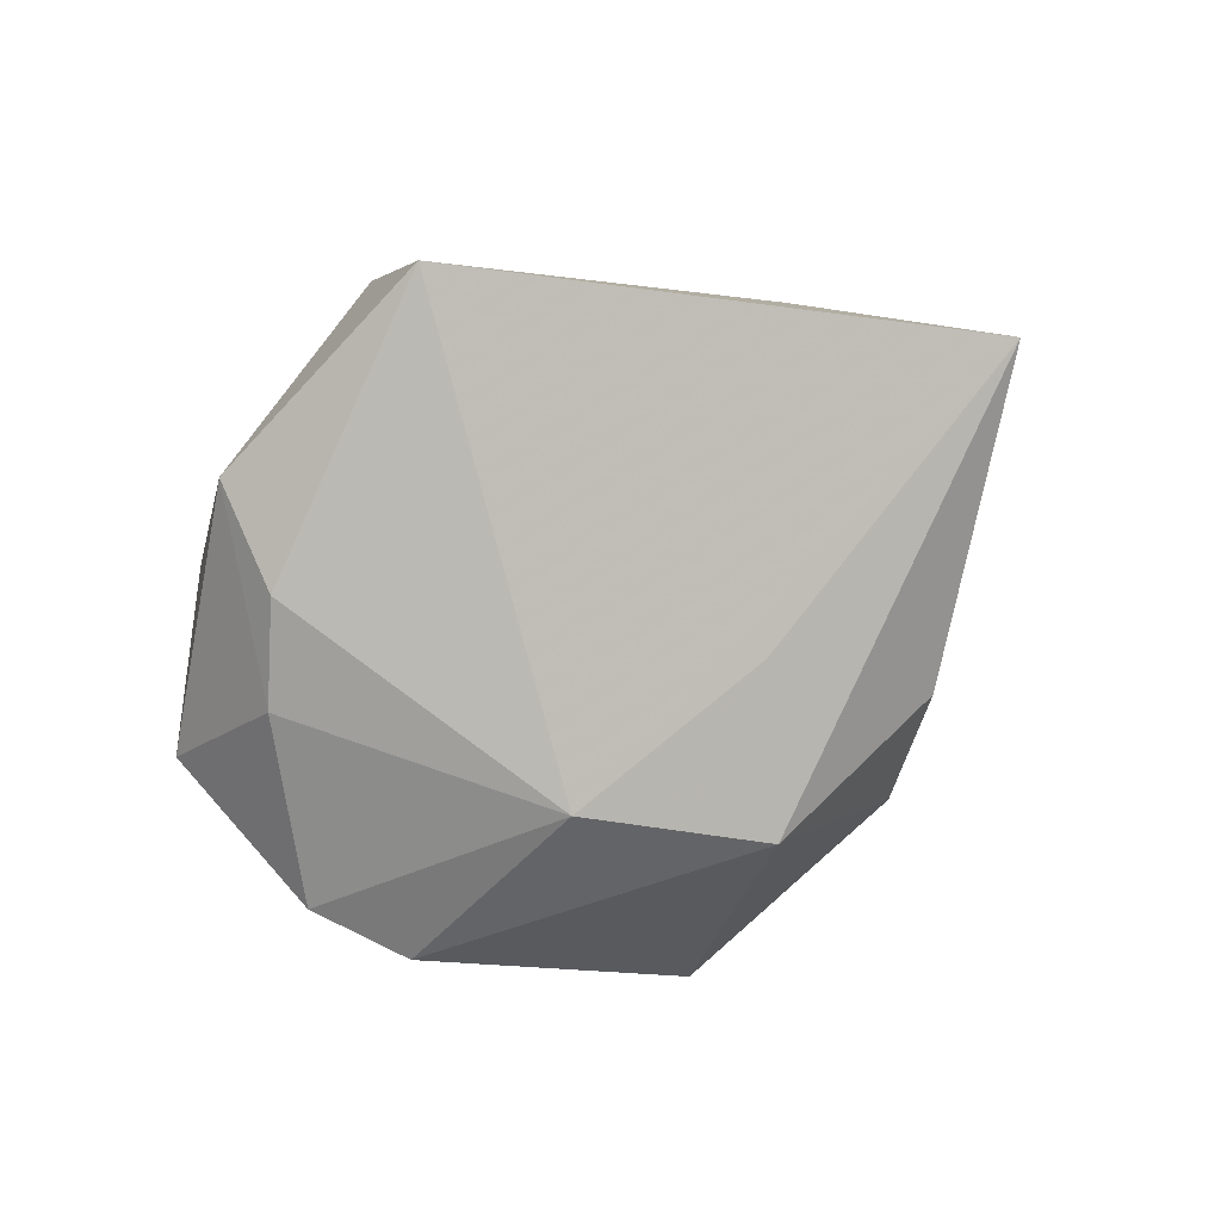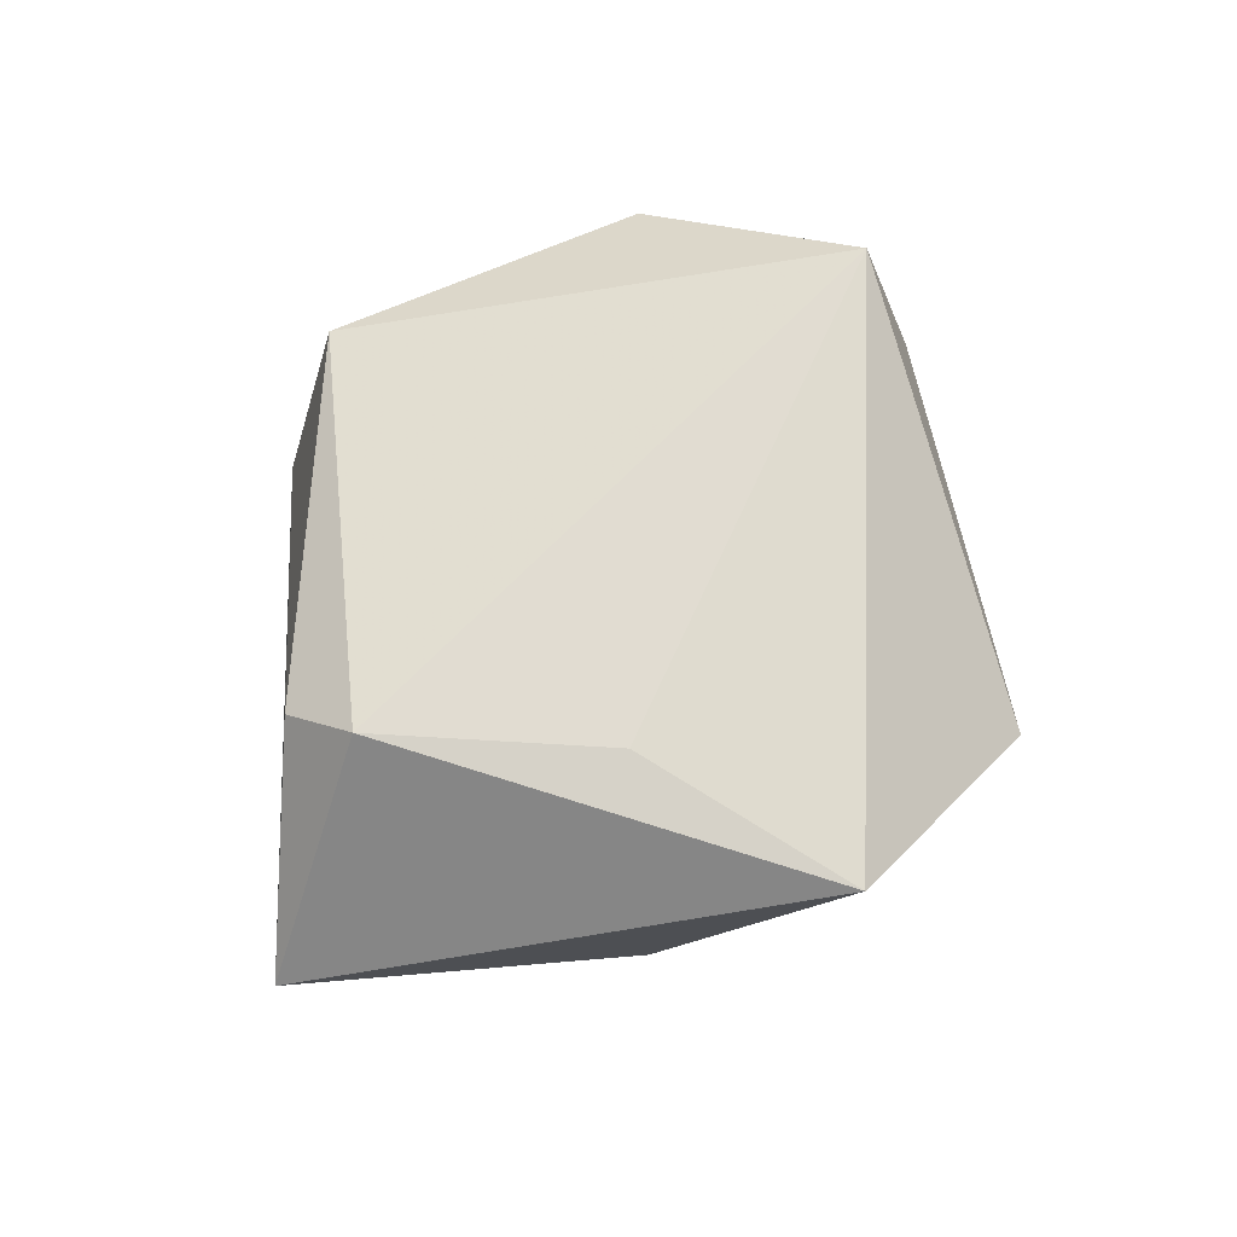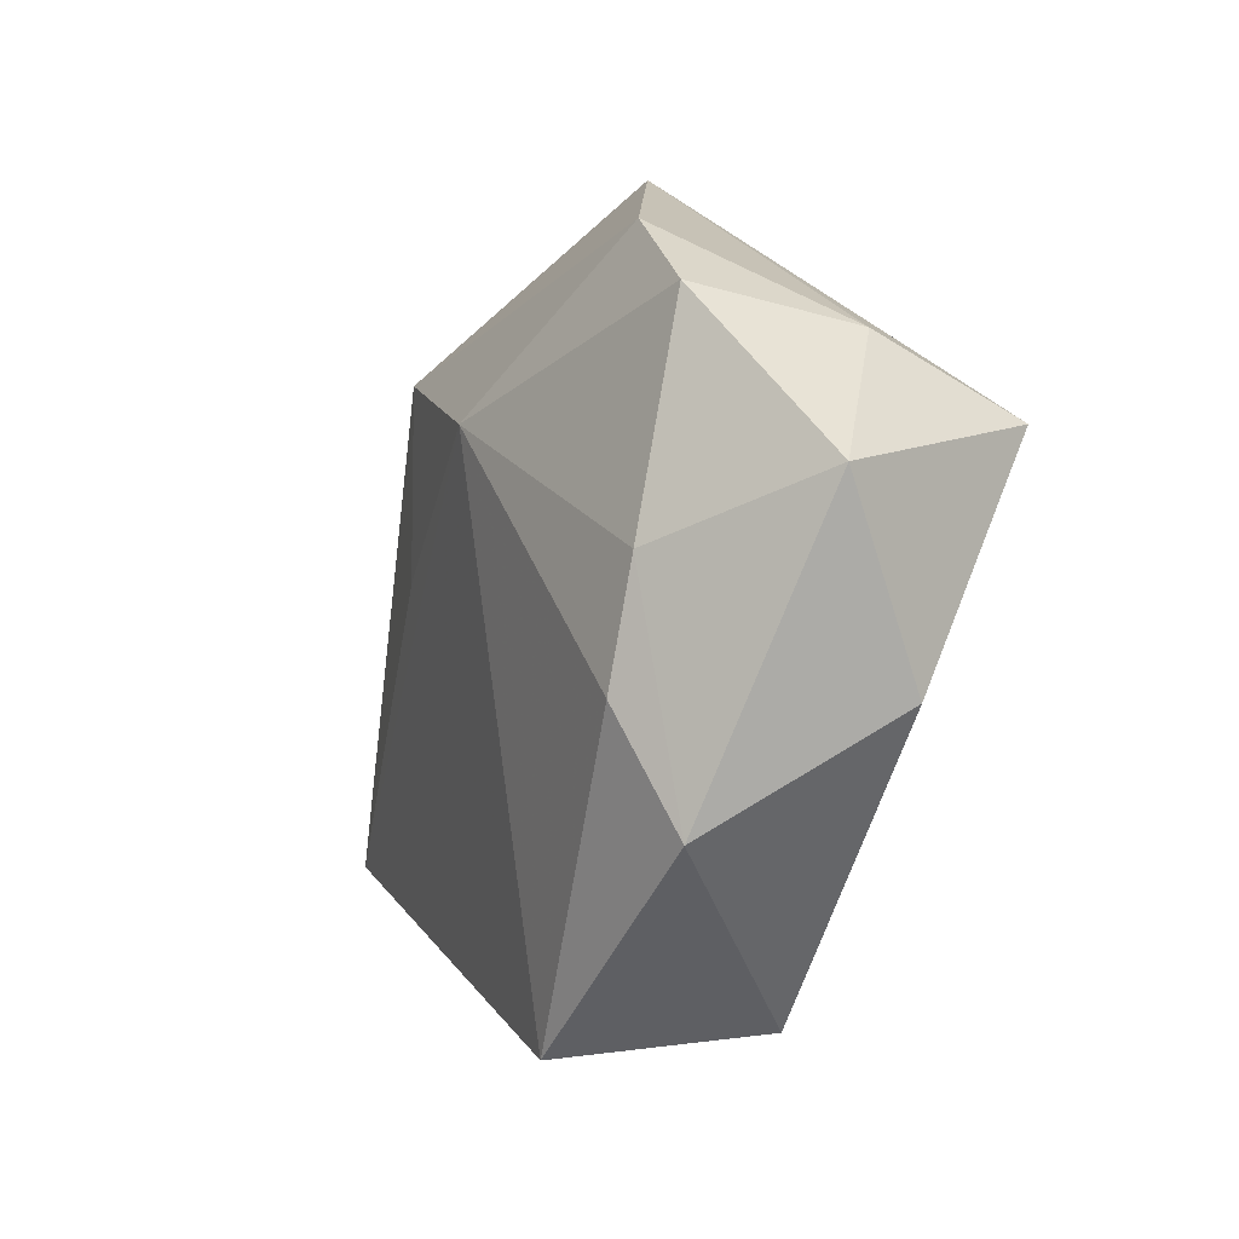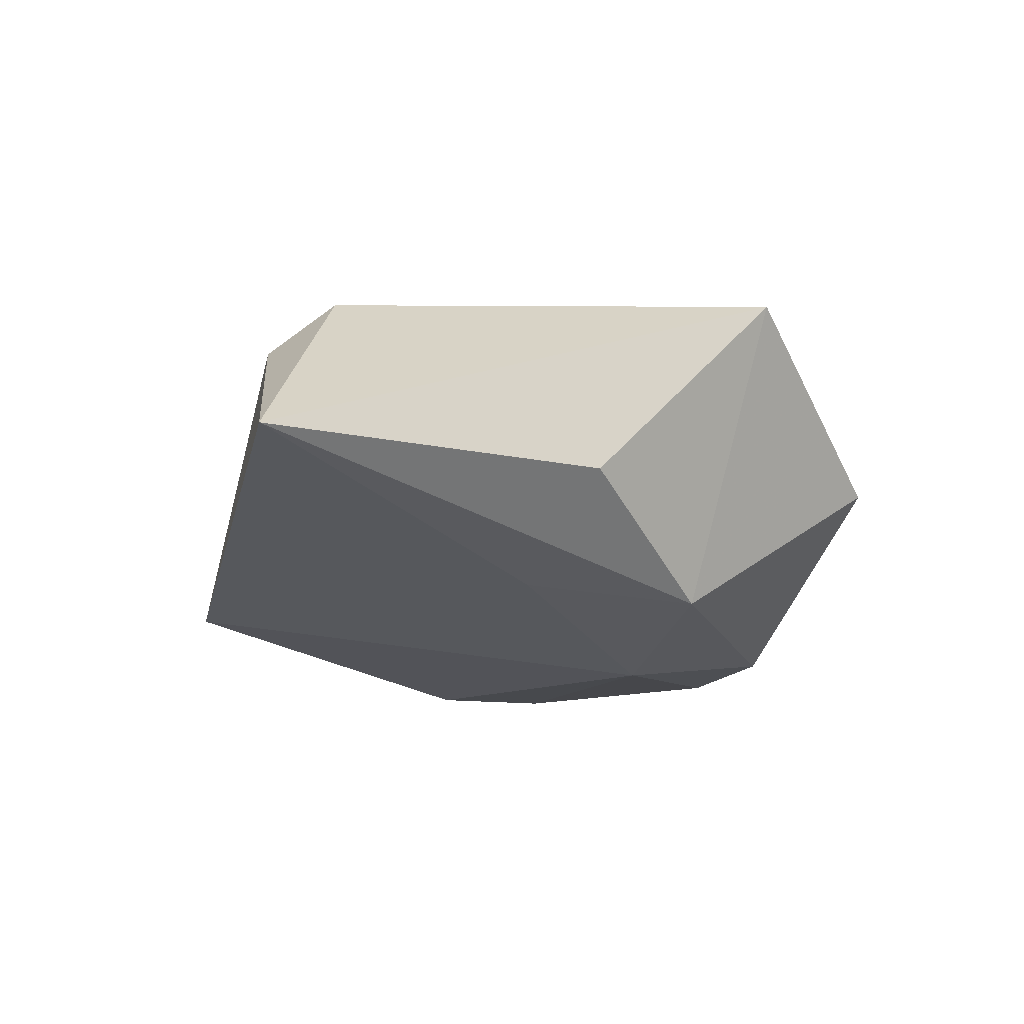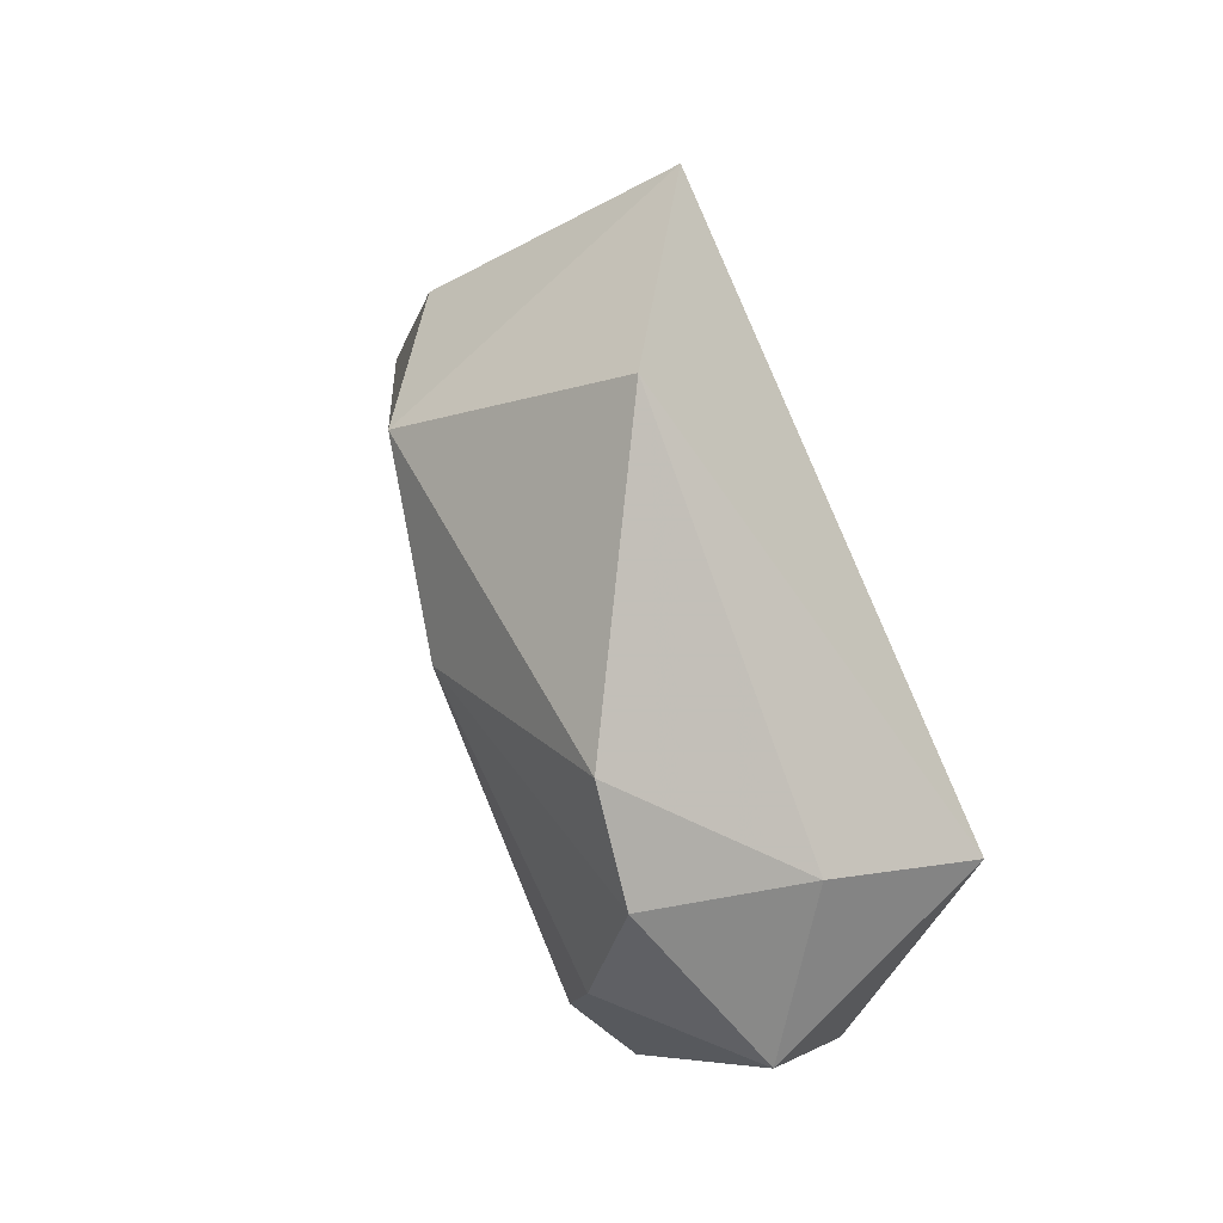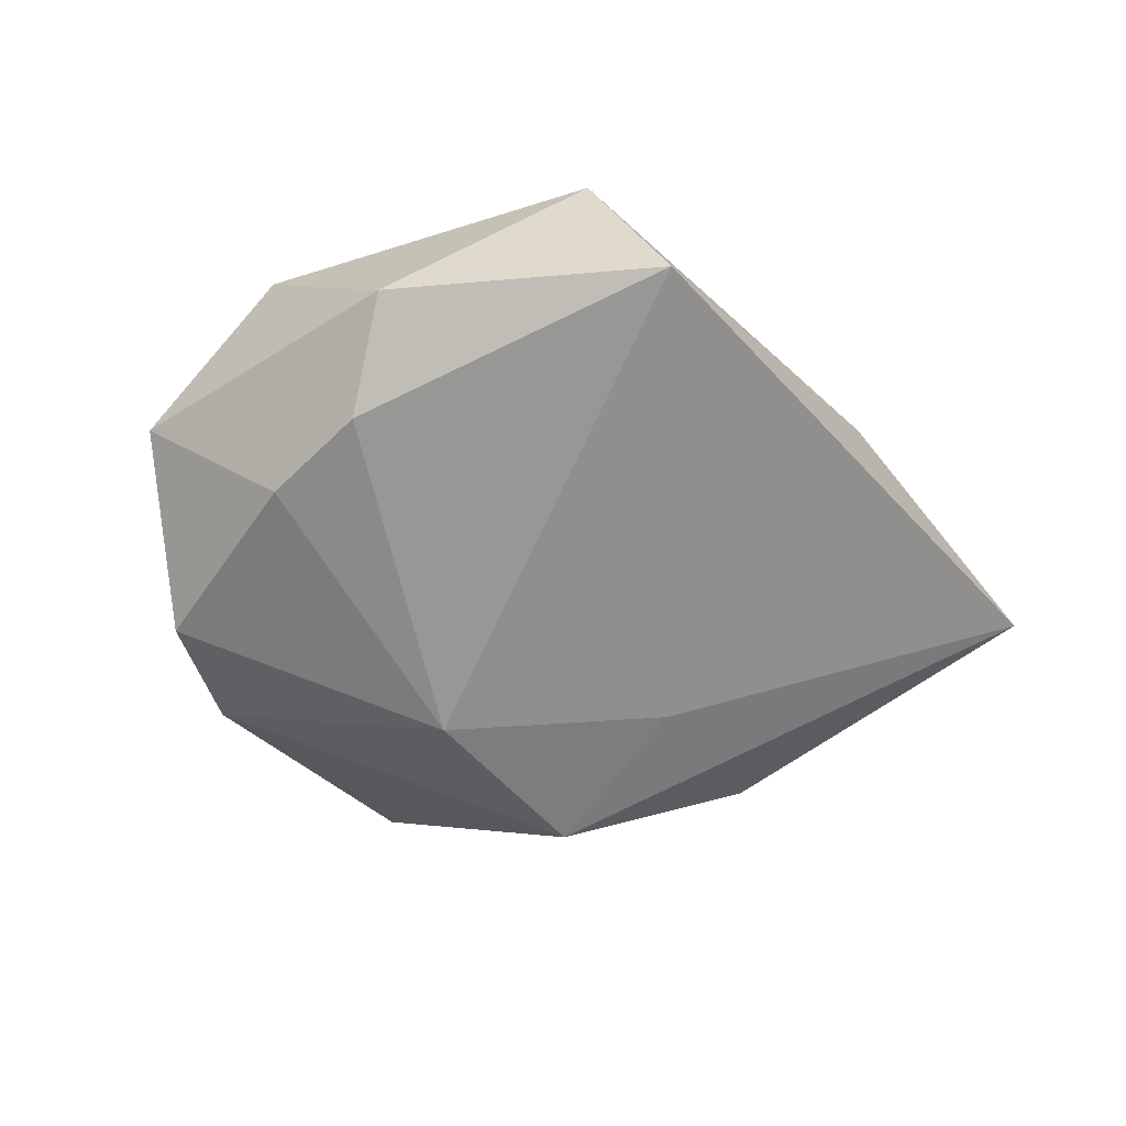
<metadata>
{"format":"obj","ext":"obj","renderer":"f3d","projection":"perspective","resolution":1024,"background":"white","views":[{"elev":-73.3,"azim":20.6,"up":"+Z"},{"elev":65.5,"azim":116.6,"up":"+Z"},{"elev":-17.9,"azim":-114.2,"up":"+Y"},{"elev":-22.5,"azim":105.2,"up":"+Z"},{"elev":54.8,"azim":-109.2,"up":"+Y"},{"elev":-58.0,"azim":-20.3,"up":"+Z"}]}
</metadata>
<code>
v -0.02752 -0.01826 -0.01601
v -0.003138 0.04577 -0.0006559
v 0.02568 0.03875 0.0139
v -0.005639 0.01429 -0.02183
v 0.0137 0.02598 -0.01962
v 0.03466 -0.01453 0.01699
v -0.04811 -0.001493 -0.003055
v -0.03291 -0.006235 -0.01591
v -0.03951 -0.01895 0.008299
v -0.0002647 -0.0452 -0.01057
v 0.03482 0.01937 -0.009485
v 0.01949 0.006468 -0.01727
v -0.03978 0.01533 0.004057
v 0.02357 0.01135 0.01686
v -0.03932 0.008955 0.02057
v -0.008743 -0.04248 0.01018
v 0.0343 -0.02346 0.01141
v -0.02983 0.0269 -0.01395
v -0.03831 0.01725 -0.01379
v 0.05613 -0.015 -0.008891
v -0.02911 -0.03093 -0.009449
f 1 10 21
f 7 9 15
f 7 21 9
f 3 20 11
f 10 20 17
f 13 7 15
f 1 21 8
f 21 7 8
f 2 15 3
f 18 13 2
f 2 13 15
f 18 2 5
f 20 12 5
f 5 11 20
f 3 11 5
f 5 2 3
f 10 17 16
f 16 21 10
f 9 21 16
f 15 9 16
f 6 20 3
f 6 17 20
f 15 16 6
f 6 16 17
f 19 13 18
f 7 13 19
f 19 8 7
f 3 15 14
f 14 6 3
f 15 6 14
f 8 19 4
f 1 8 4
f 18 5 4
f 4 19 18
f 4 5 12
f 4 10 1
f 4 20 10
f 4 12 20

</code>
